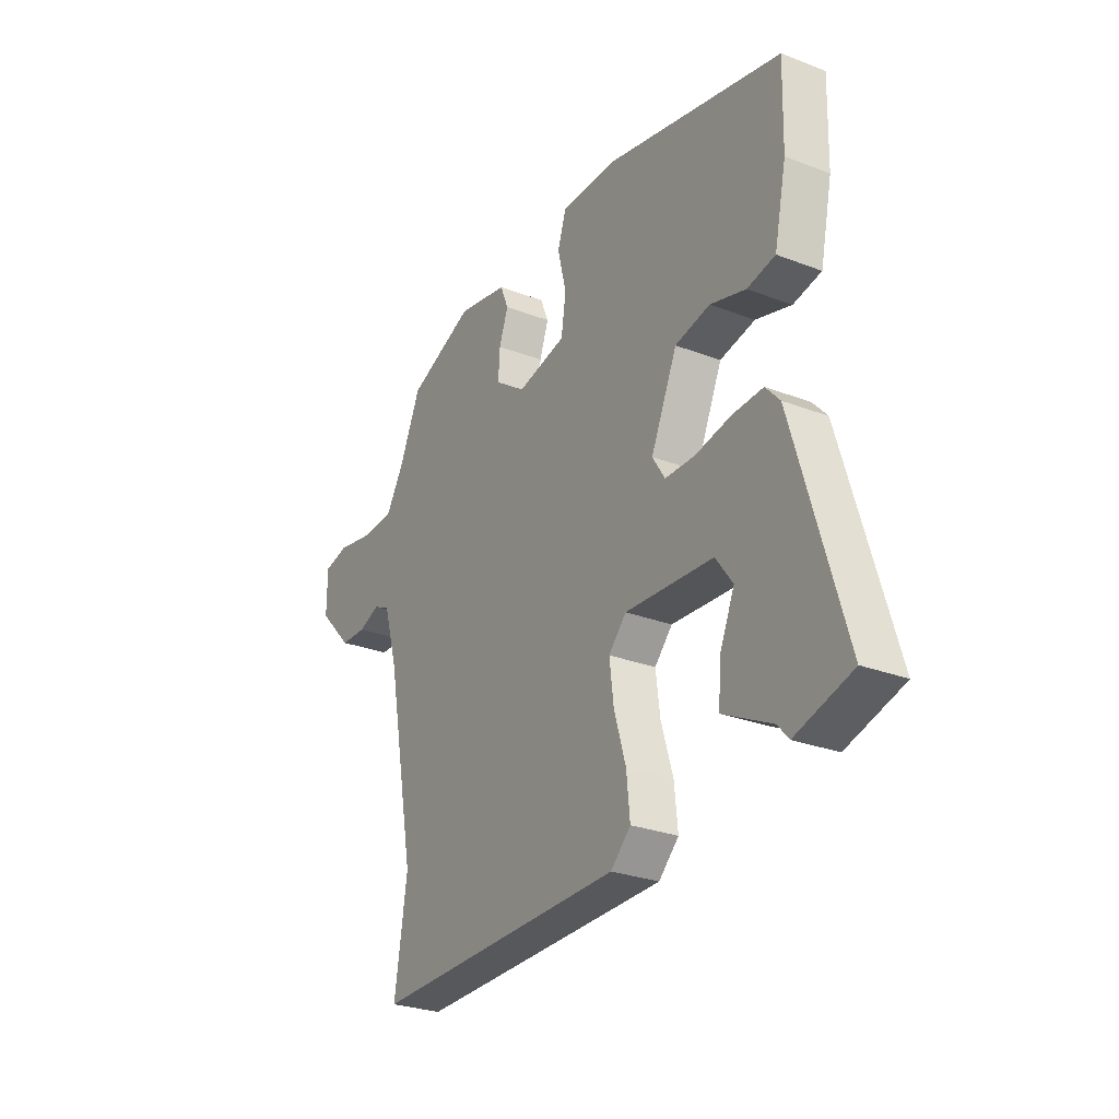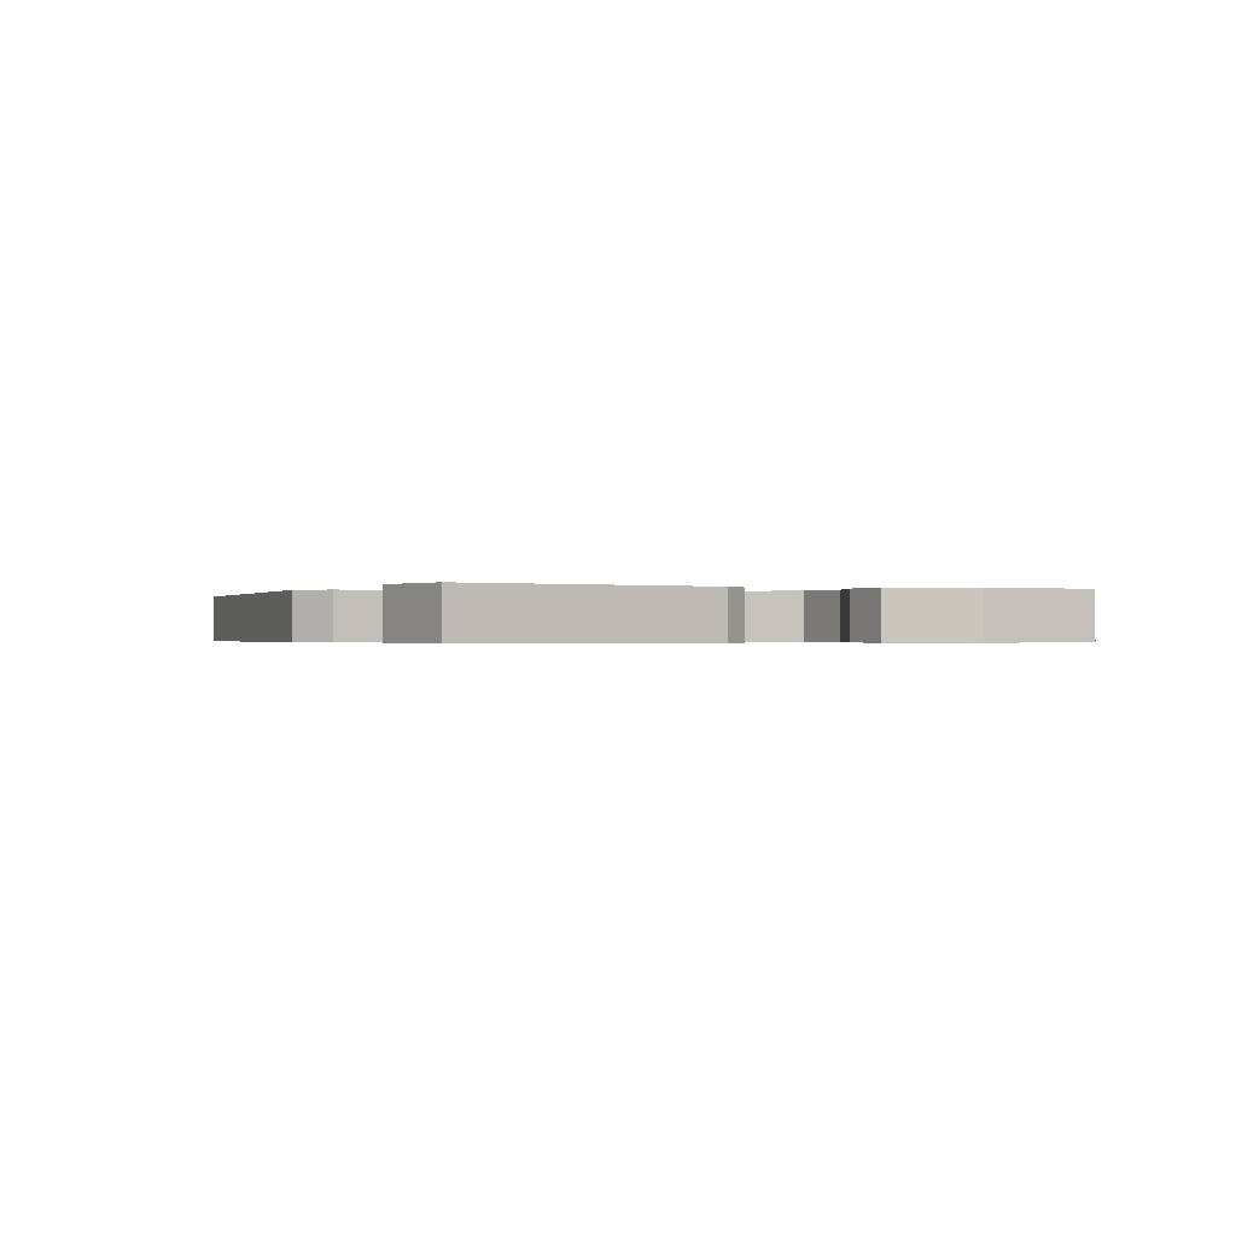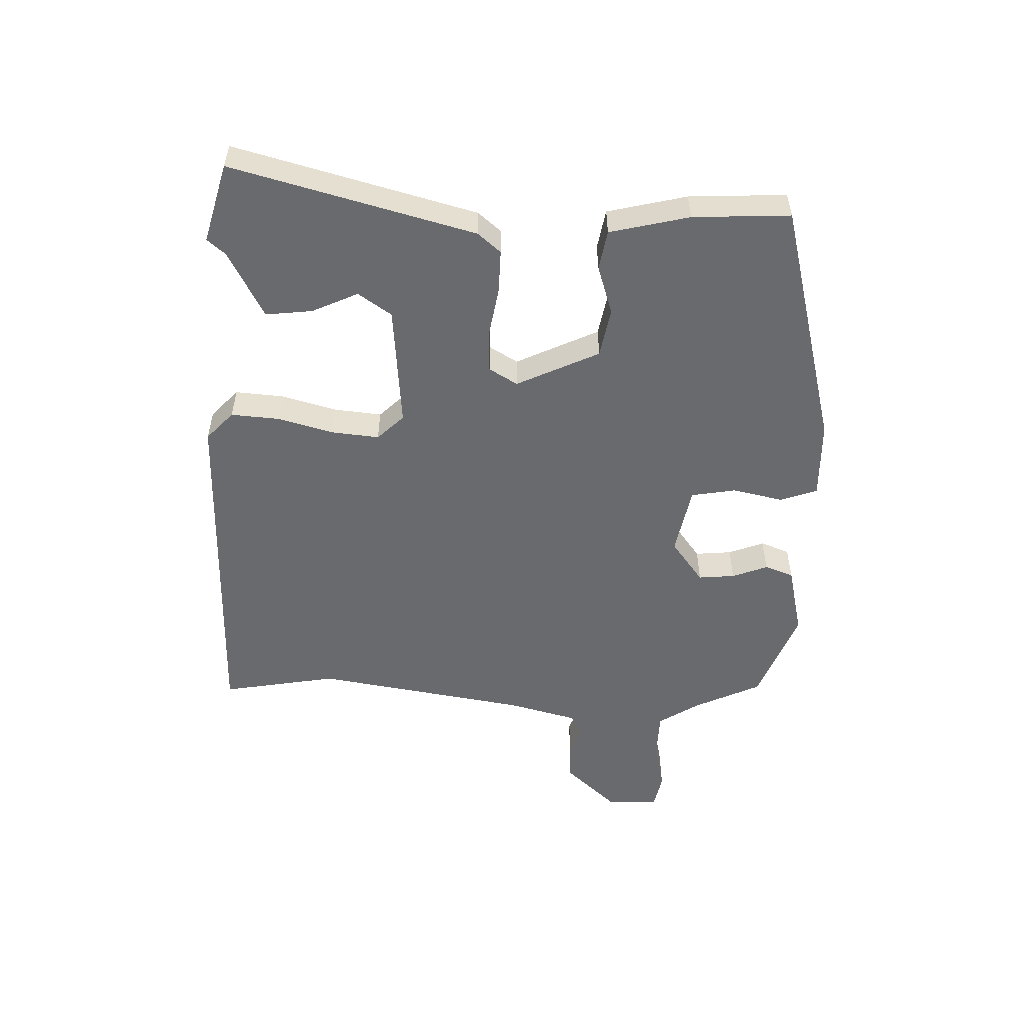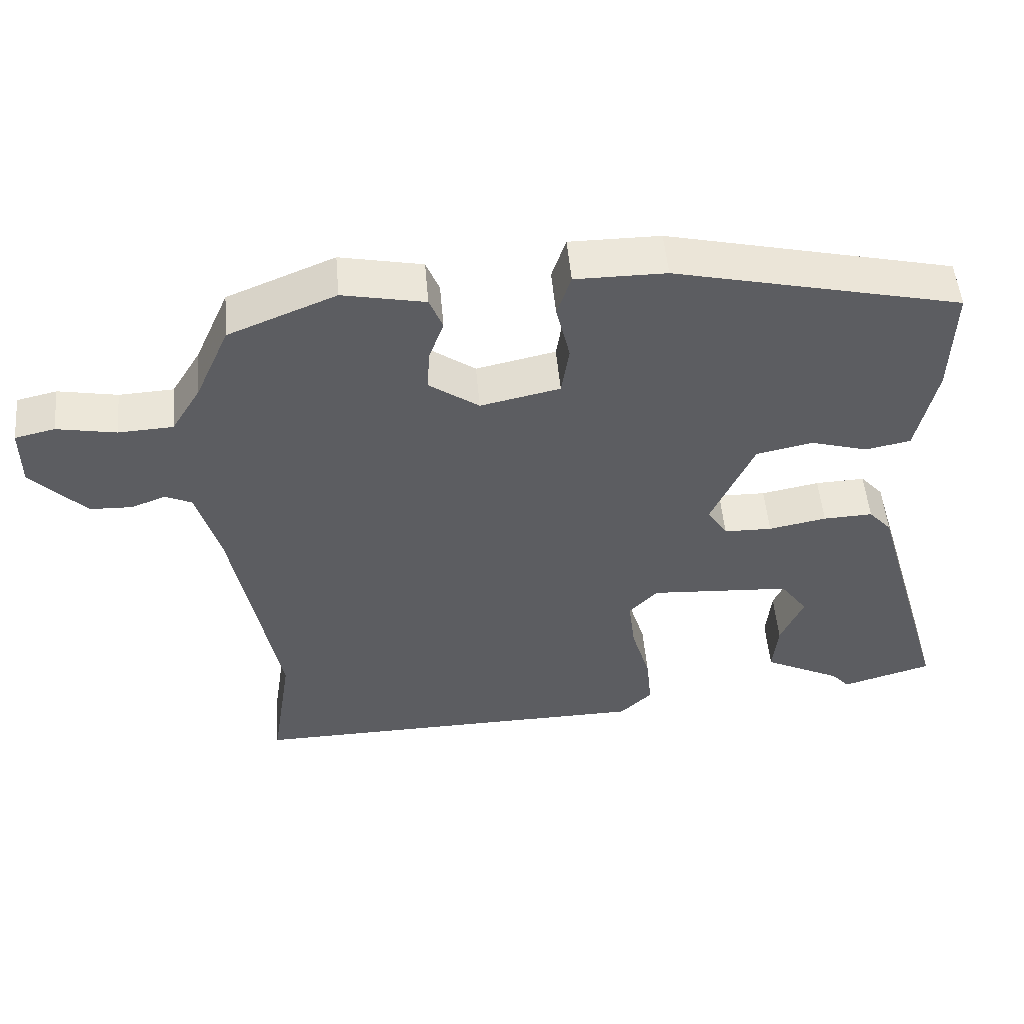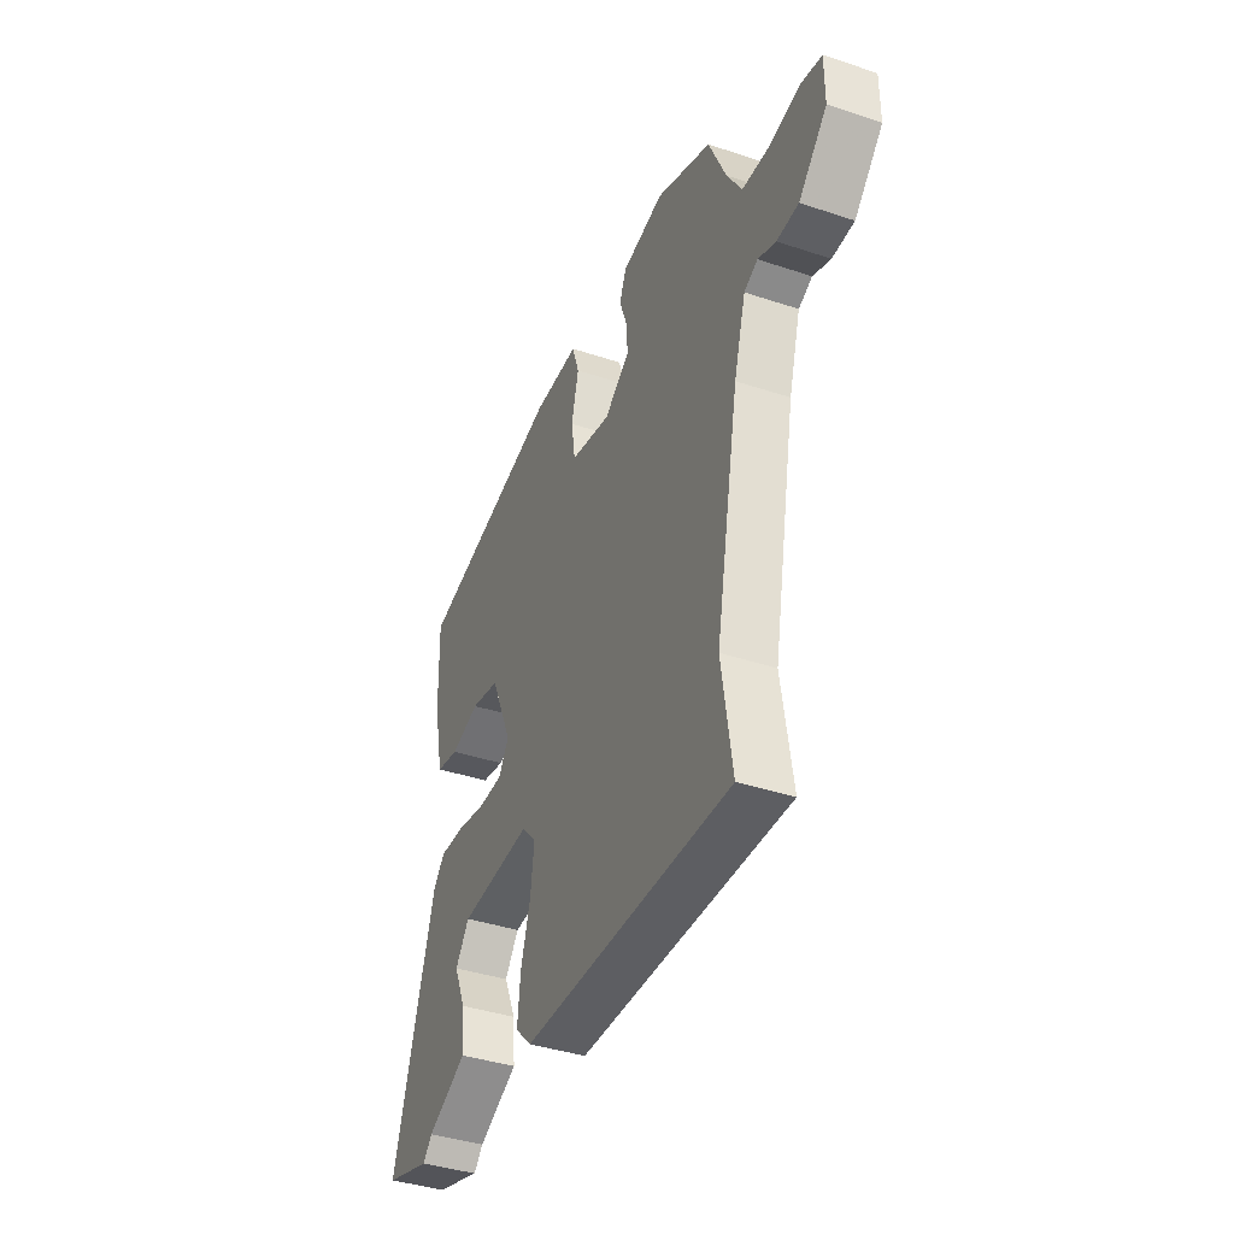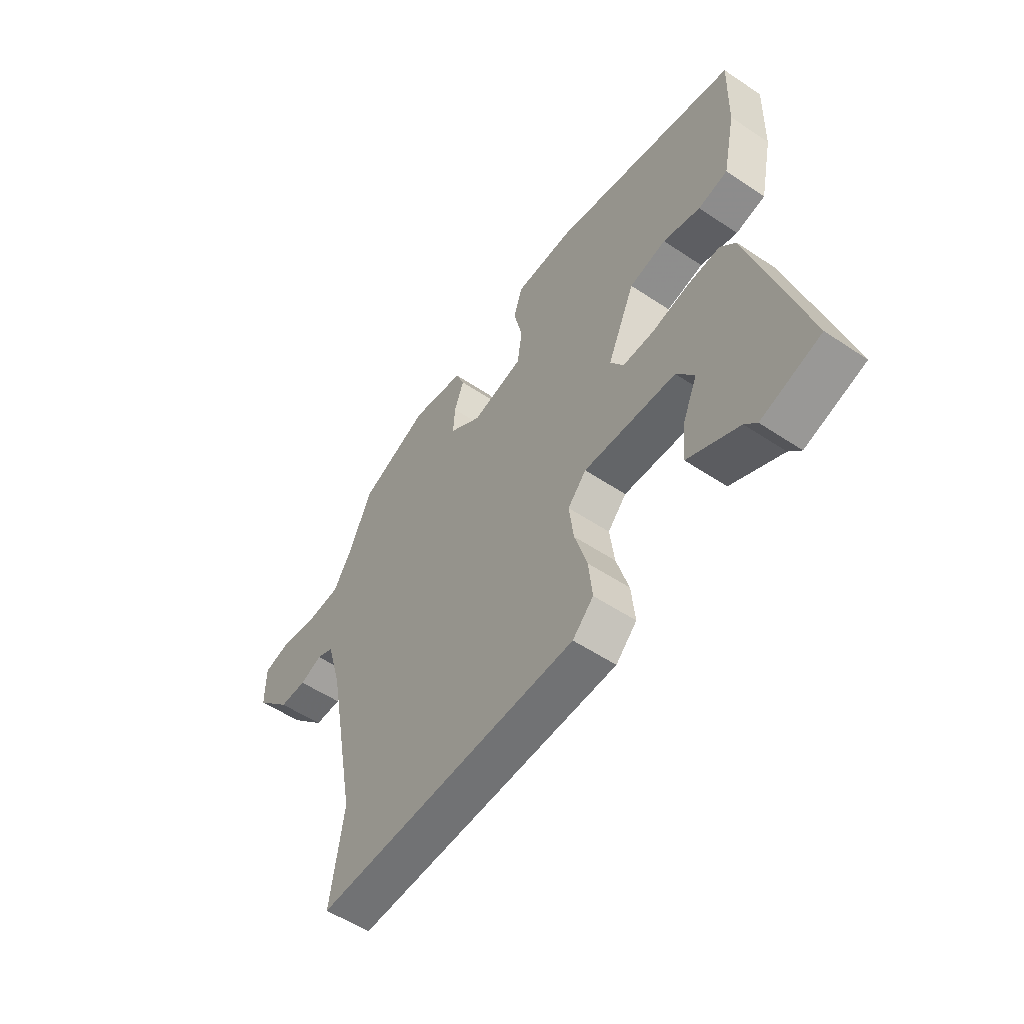
<metadata>
{"format":"obj","ext":"obj","renderer":"f3d","projection":"perspective","resolution":1024,"background":"white","views":[{"elev":-27.7,"azim":-120.4,"up":"+Z"},{"elev":-0.4,"azim":-109.2,"up":"+Y"},{"elev":-53.1,"azim":-90.4,"up":"+Y"},{"elev":51.9,"azim":175.0,"up":"+Z"},{"elev":-39.5,"azim":67.5,"up":"+Z"},{"elev":-54.6,"azim":-125.3,"up":"+Z"}]}
</metadata>
<code>
v 0.479 0.07 -0.363
v 0.508 0.07 -0.554
v -0.077 0.07 -0.544
v -0.123 0.07 -0.499
v -0.115 0.07 -0.42
v -0.088 0.07 -0.33
v -0.078 0.07 -0.251
v -0.119 0.07 -0.207
v -0.323 0.07 -0.22
v -0.362 0.07 -0.274
v -0.329 0.07 -0.35
v -0.322 0.07 -0.427
v -0.434 0.07 -0.483
v -0.46 0.07 -0.512
v -0.59 0.07 -0.473
v -0.474 0.07 -0.078
v -0.441 0.07 -0.041
v -0.37 0.07 -0.044
v -0.287 0.07 -0.06
v -0.218 0.07 -0.059
v -0.189 0.07 -0.013
v -0.25 0.07 0.124
v -0.331 0.07 0.141
v -0.413 0.07 0.117
v -0.478 0.07 0.13
v -0.506 0.07 0.261
v -0.51 0.07 0.421
v -0.099 0.07 0.516
v 0.031 0.07 0.516
v 0.051 0.07 0.455
v 0.031 0.07 0.371
v 0.042 0.07 0.298
v 0.156 0.07 0.273
v 0.228 0.07 0.324
v 0.224 0.07 0.384
v 0.203 0.07 0.443
v 0.222 0.07 0.49
v 0.34 0.07 0.514
v 0.494 0.07 0.451
v 0.543 0.07 0.34
v 0.585 0.07 0.271
v 0.663 0.07 0.267
v 0.748 0.07 0.283
v 0.805 0.07 0.27
v 0.805 0.07 0.183
v 0.726 0.07 0.101
v 0.665 0.07 0.099
v 0.616 0.07 0.118
v 0.578 0.07 0.1
v 0.545 0.07 -0.014
v 0.479 0 -0.363
v 0.508 0 -0.554
v -0.077 0 -0.544
v -0.123 0 -0.499
v -0.115 0 -0.42
v -0.088 0 -0.33
v -0.078 0 -0.251
v -0.119 0 -0.207
v -0.323 0 -0.22
v -0.362 0 -0.274
v -0.329 0 -0.35
v -0.322 0 -0.427
v -0.434 0 -0.483
v -0.46 0 -0.512
v -0.59 0 -0.473
v -0.474 0 -0.078
v -0.441 0 -0.041
v -0.37 0 -0.044
v -0.287 0 -0.06
v -0.218 0 -0.059
v -0.189 0 -0.013
v -0.25 0 0.124
v -0.331 0 0.141
v -0.413 0 0.117
v -0.478 0 0.13
v -0.506 0 0.261
v -0.51 0 0.421
v -0.099 0 0.516
v 0.031 0 0.516
v 0.051 0 0.455
v 0.031 0 0.371
v 0.042 0 0.298
v 0.156 0 0.273
v 0.228 0 0.324
v 0.224 0 0.384
v 0.203 0 0.443
v 0.222 0 0.49
v 0.34 0 0.514
v 0.494 0 0.451
v 0.543 0 0.34
v 0.585 0 0.271
v 0.663 0 0.267
v 0.748 0 0.283
v 0.805 0 0.27
v 0.805 0 0.183
v 0.726 0 0.101
v 0.665 0 0.099
v 0.616 0 0.118
v 0.578 0 0.1
v 0.545 0 -0.014
f 45 46 47 48
f 43 44 45 48
f 42 43 48 49
f 41 42 49
f 40 41 49 50
f 35 36 37 38
f 34 35 38 39
f 33 34 39 40
f 28 29 30 31
f 28 31 32
f 27 28 32
f 26 27 32
f 23 24 25 26
f 22 23 26 32
f 21 22 32 33
f 16 17 18 19
f 16 19 20
f 13 14 15 16
f 10 11 12 13
f 10 13 16
f 9 10 16 20
f 3 4 5 6
f 1 2 3 6
f 1 6 7
f 50 1 7 8
f 20 21 33 40
f 20 40 50
f 8 9 20 50
f 98 97 96 95
f 98 95 94 93
f 99 98 93 92
f 99 92 91
f 100 99 91 90
f 88 87 86 85
f 89 88 85 84
f 90 89 84 83
f 81 80 79 78
f 82 81 78
f 82 78 77
f 82 77 76
f 76 75 74 73
f 82 76 73 72
f 83 82 72 71
f 69 68 67 66
f 70 69 66
f 66 65 64 63
f 63 62 61 60
f 66 63 60
f 70 66 60 59
f 56 55 54 53
f 56 53 52 51
f 57 56 51
f 58 57 51 100
f 90 83 71 70
f 100 90 70
f 100 70 59 58
f 1 51 52 2
f 2 52 53 3
f 3 53 54 4
f 4 54 55 5
f 5 55 56 6
f 6 56 57 7
f 7 57 58 8
f 8 58 59 9
f 9 59 60 10
f 10 60 61 11
f 11 61 62 12
f 12 62 63 13
f 13 63 64 14
f 14 64 65 15
f 15 65 66 16
f 16 66 67 17
f 17 67 68 18
f 18 68 69 19
f 19 69 70 20
f 20 70 71 21
f 21 71 72 22
f 22 72 73 23
f 23 73 74 24
f 24 74 75 25
f 25 75 76 26
f 26 76 77 27
f 27 77 78 28
f 28 78 79 29
f 29 79 80 30
f 30 80 81 31
f 31 81 82 32
f 32 82 83 33
f 33 83 84 34
f 34 84 85 35
f 35 85 86 36
f 36 86 87 37
f 37 87 88 38
f 38 88 89 39
f 39 89 90 40
f 40 90 91 41
f 41 91 92 42
f 42 92 93 43
f 43 93 94 44
f 44 94 95 45
f 45 95 96 46
f 46 96 97 47
f 47 97 98 48
f 48 98 99 49
f 49 99 100 50
f 50 100 51 1

</code>
